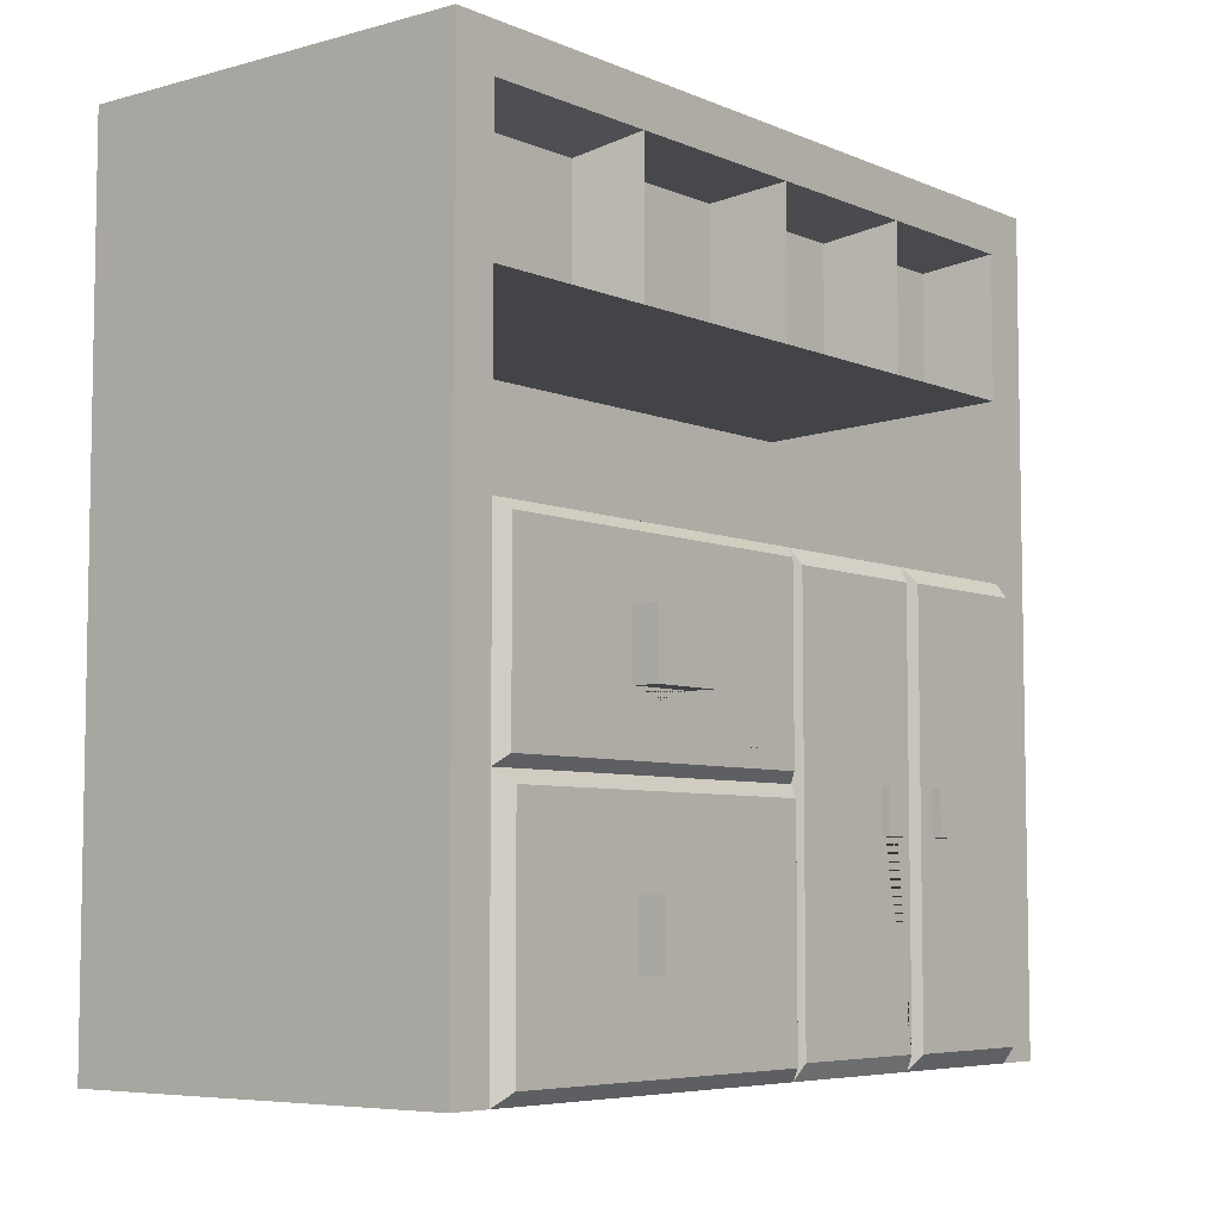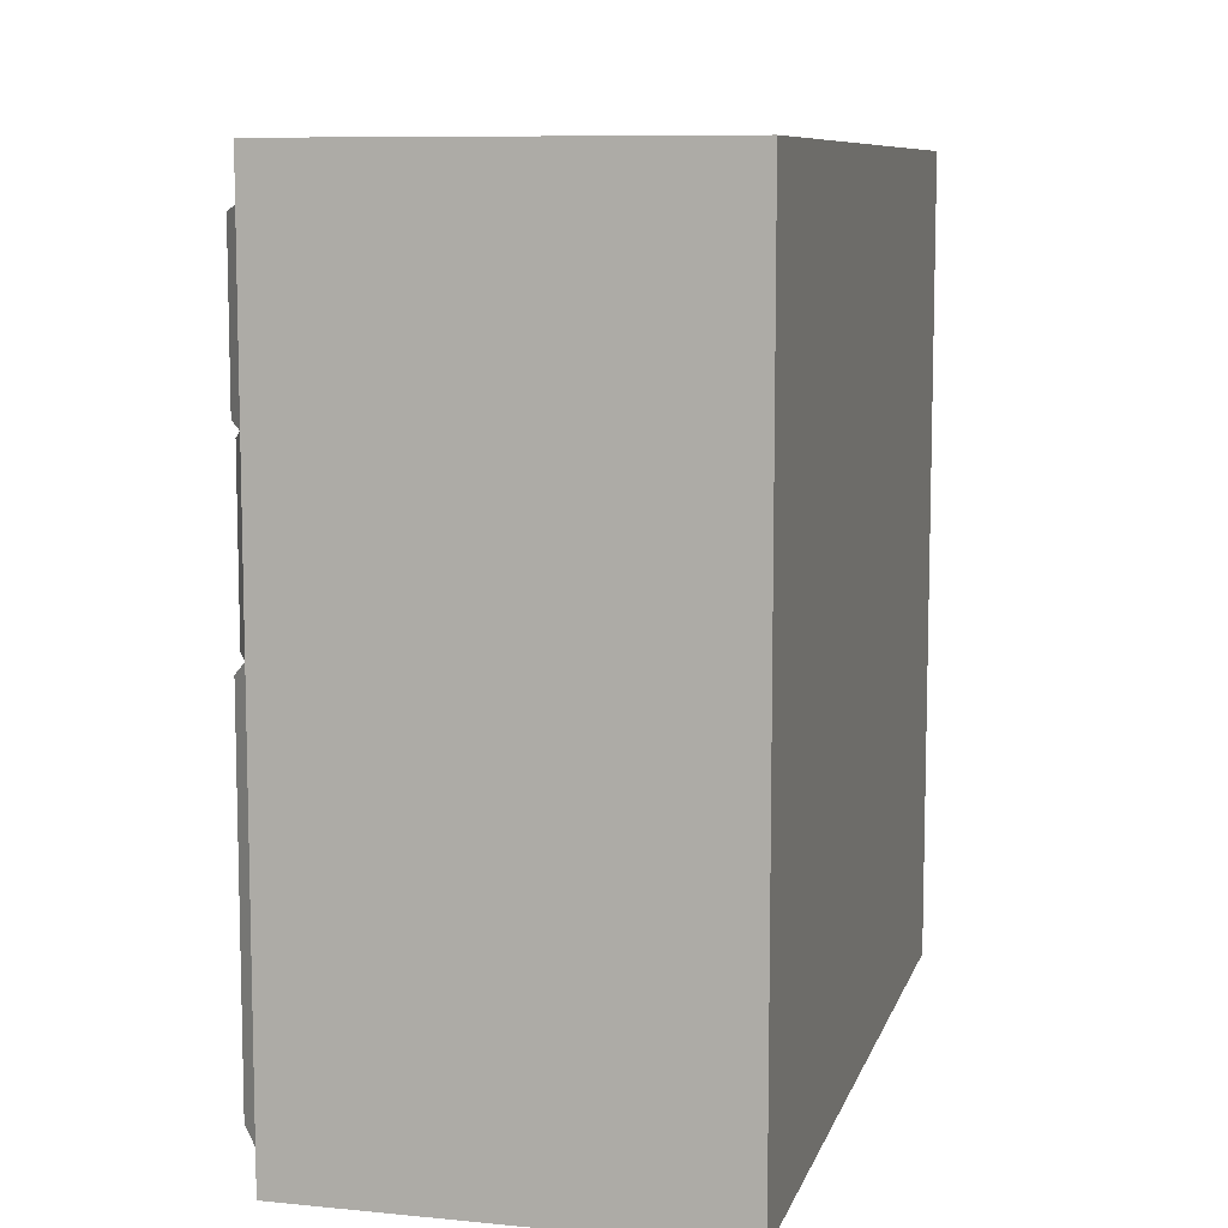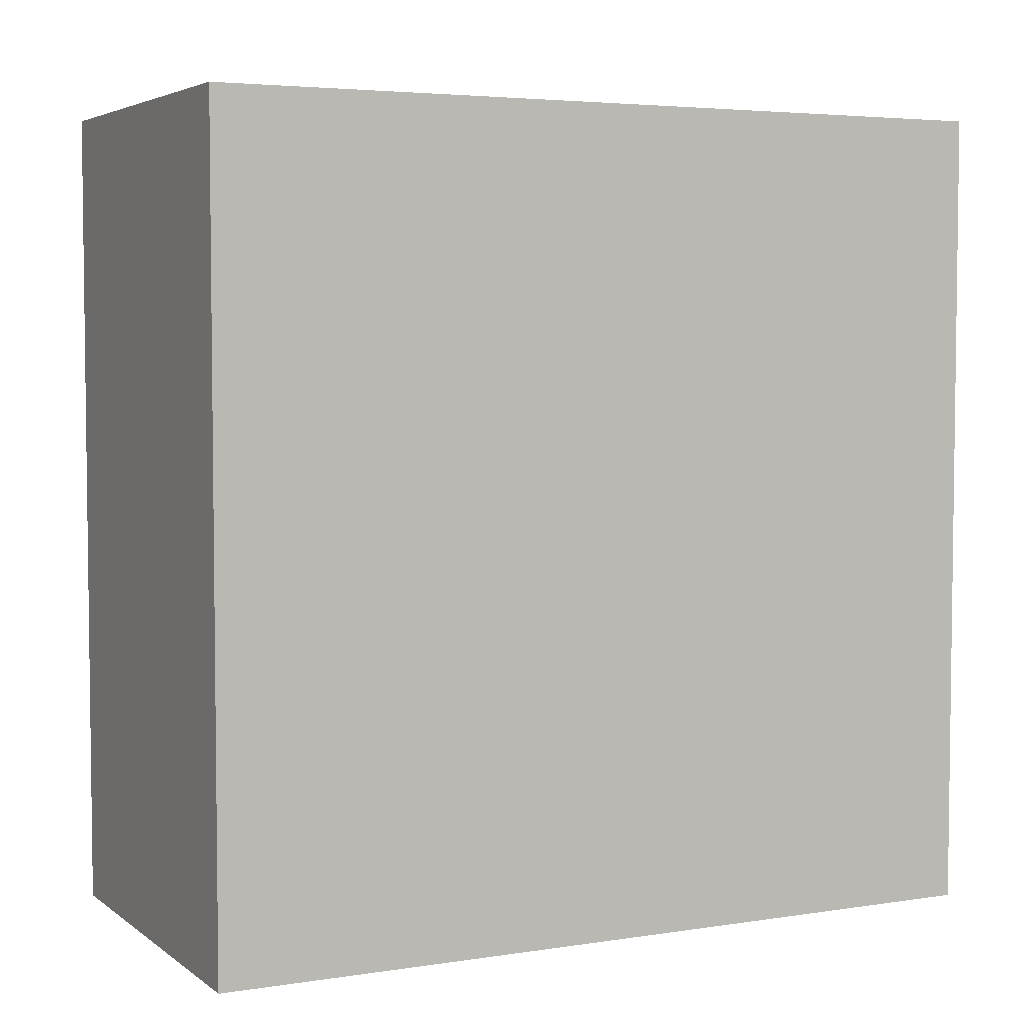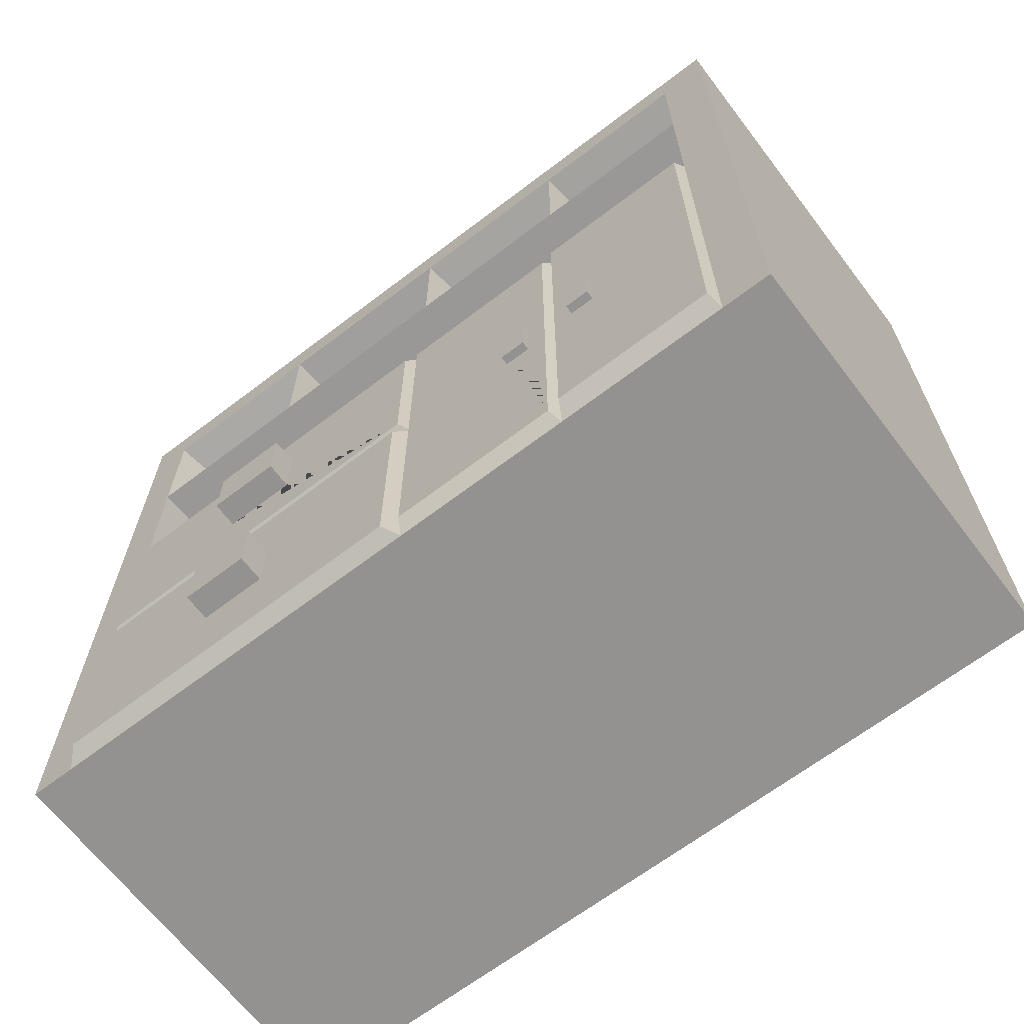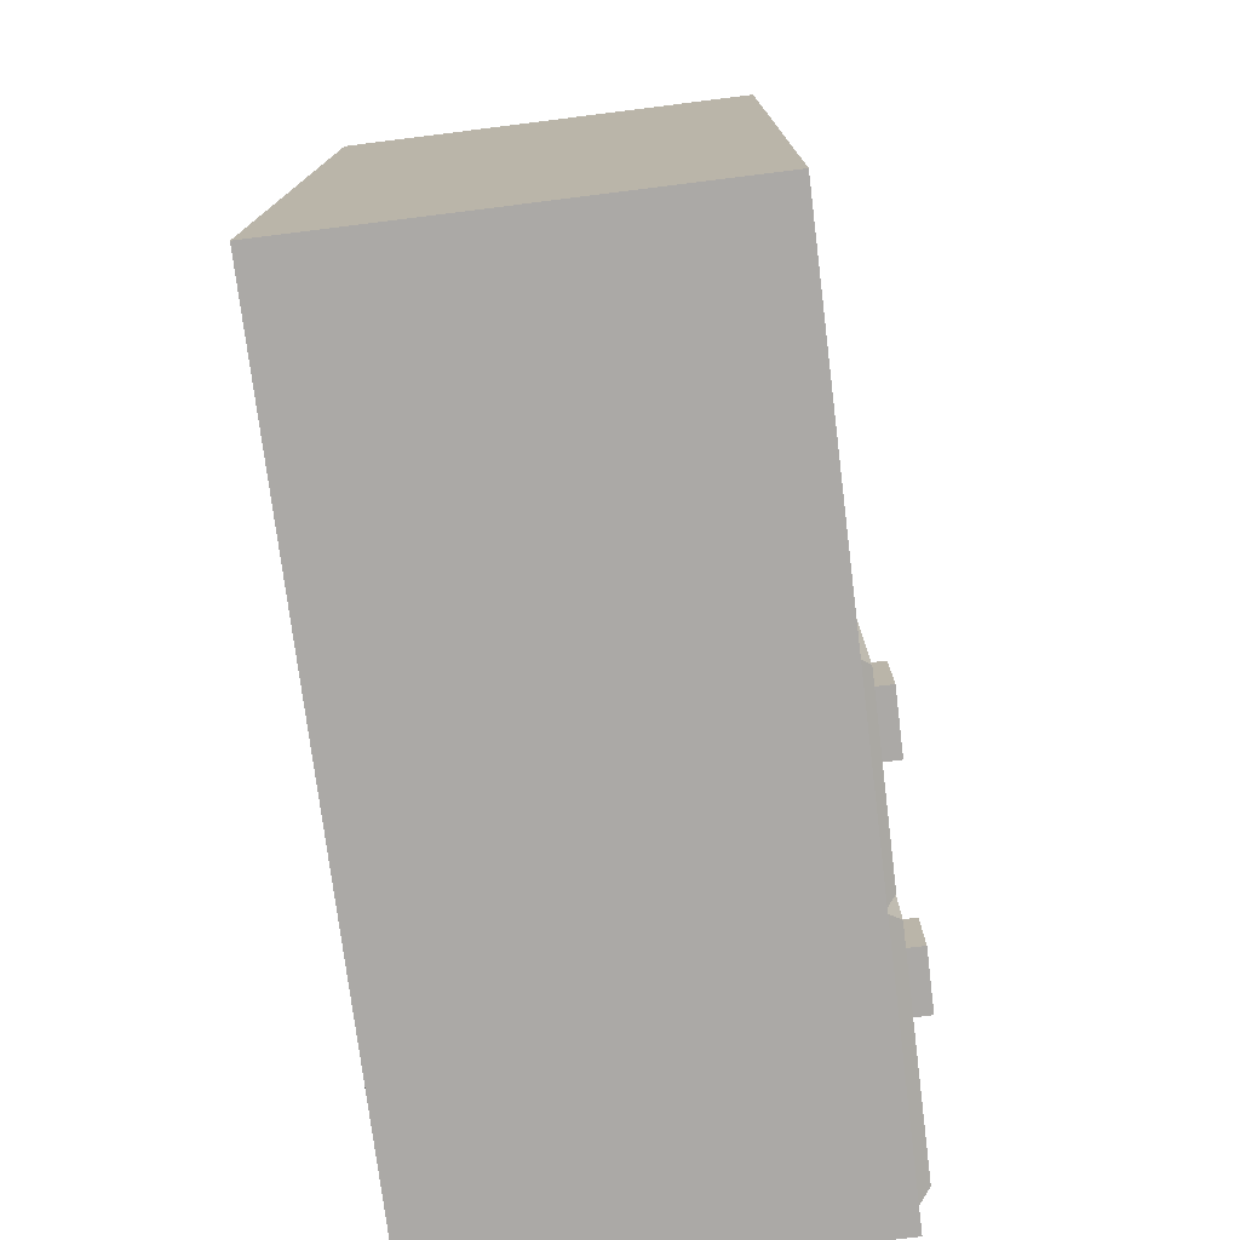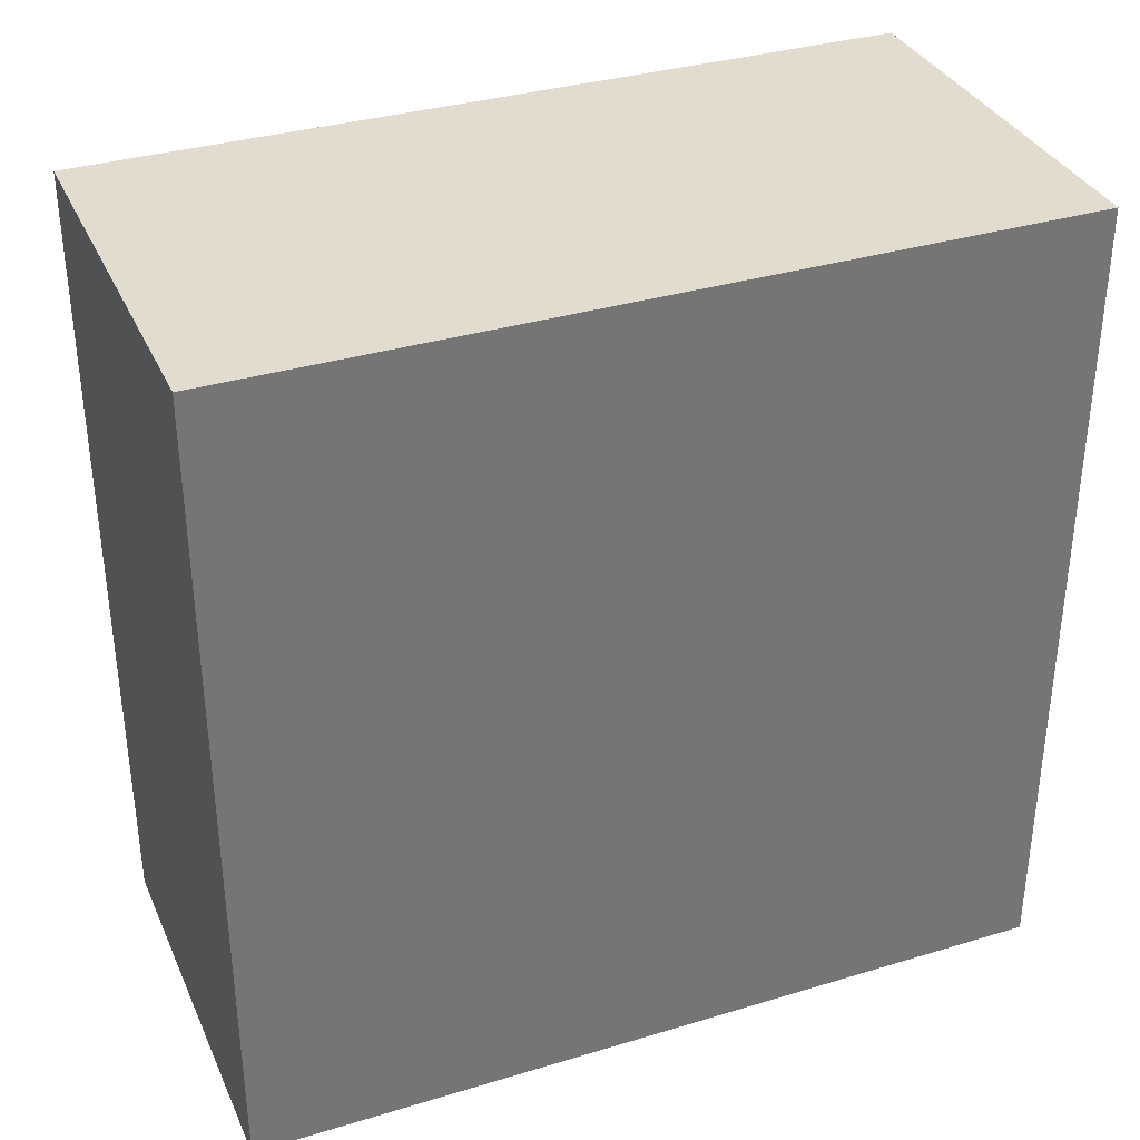
<metadata>
{"format":"obj","ext":"obj","renderer":"f3d","projection":"perspective","resolution":1024,"background":"white","views":[{"elev":-6.2,"azim":-141.0,"up":"+Y"},{"elev":8.9,"azim":14.5,"up":"+Z"},{"elev":4.4,"azim":63.5,"up":"+Y"},{"elev":-66.4,"azim":-52.6,"up":"+Y"},{"elev":-75.6,"azim":-172.9,"up":"+Z"},{"elev":34.6,"azim":68.0,"up":"+Y"}]}
</metadata>
<code>
o Cube.003
v 4.879 -1.462 18.15
v 4.879 9.128 18.15
v 4.879 -1.462 7.563
v 4.879 9.128 7.563
v 10.14 -1.462 18.15
v 10.14 9.128 18.15
v 10.14 -1.462 7.563
v 10.14 9.128 7.563
v 4.697 -0.2471 10.17
v 4.879 9.128 8.128
v 10.14 -1.462 8.128
v 10.14 9.128 8.128
v 4.697 -0.2471 10.56
v 10.14 9.128 10.5
v 4.879 9.128 10.5
v 10.14 -1.462 10.5
v 4.697 -0.2471 11.02
v 10.14 9.128 13.09
v 4.879 9.128 13.09
v 10.14 -1.462 13.09
v 4.879 -1.462 15.36
v 10.14 9.128 15.36
v 4.879 9.128 15.36
v 10.14 -1.462 15.36
v 4.879 -1.462 17.52
v 10.14 9.128 17.52
v 4.879 9.128 17.52
v 10.14 -1.462 17.52
v 4.879 8.546 18.15
v 4.879 8.546 7.563
v 10.14 8.546 7.563
v 10.14 8.546 18.15
v 10.14 8.546 8.128
v 5.695 8.341 8.333
v 5.695 8.341 10.3
v 10.14 8.546 10.5
v 5.869 8.422 12.97
v 10.14 8.546 13.09
v 5.82 8.377 15.19
v 10.14 8.546 15.36
v 5.799 8.406 17.38
v 10.14 8.546 17.52
v 4.879 6.677 7.563
v 10.14 6.677 7.563
v 10.14 6.677 18.15
v 10.14 6.677 8.128
v 5.695 6.882 8.333
v 5.695 6.882 10.3
v 10.14 6.677 10.5
v 5.869 6.801 12.97
v 10.14 6.677 13.09
v 5.82 6.846 15.19
v 10.14 6.677 15.36
v 5.799 6.818 17.38
v 10.14 6.677 17.52
v 4.879 6.677 18.15
v 4.879 4.388 7.563
v 10.14 4.388 7.563
v 10.14 4.388 18.15
v 10.14 4.388 8.128
v 8.138 4.577 8.317
v 8.138 4.577 10.5
v 10.14 4.388 10.5
v 8.138 4.577 13.09
v 10.14 4.388 13.09
v 8.138 4.577 15.36
v 10.14 4.388 15.36
v 8.138 4.577 17.33
v 10.14 4.388 17.52
v 4.879 4.388 18.15
v 4.879 1.767 7.563
v 10.14 1.767 7.563
v 10.14 1.767 18.15
v 10.14 1.767 8.128
v 4.737 2.663 10.13
v 10.14 1.767 10.5
v 4.737 2.663 11.06
v 10.14 1.767 13.09
v 10.14 1.767 15.36
v 4.879 1.767 17.52
v 10.14 1.767 17.52
v 4.879 1.767 18.15
v 5.869 8.422 10.63
v 4.879 8.546 8.128
v 8.138 6.488 8.317
v 5.869 6.801 10.63
v 5.82 8.377 13.26
v 4.879 8.546 10.5
v 8.138 6.488 10.5
v 5.82 6.846 13.26
v 5.799 8.406 15.5
v 4.879 8.546 13.09
v 8.138 6.488 13.09
v 5.799 6.818 15.5
v 4.879 8.546 15.36
v 4.879 8.546 13.09
v 4.879 6.677 13.09
v 4.879 6.677 15.36
v 4.879 8.546 17.52
v 4.879 8.546 15.36
v 8.138 6.488 15.36
v 8.138 6.488 17.33
v 4.879 6.677 10.5
v 4.879 6.677 8.128
v 4.879 6.677 13.09
v 4.879 6.677 15.36
v 4.879 6.677 17.52
v 4.737 3.492 10.13
v 4.879 4.388 17.52
v 4.879 4.388 15.36
v 4.737 3.492 11.06
v 4.737 3.492 10.56
v 4.879 6.677 10.5
v 4.879 6.677 8.128
v 4.879 6.677 13.09
v 4.879 6.677 15.36
v 4.879 6.677 17.52
v 4.879 4.388 8.128
v 4.879 4.388 17.52
v 4.879 4.388 15.36
v 4.879 4.388 13.09
v 4.879 4.388 10.5
v 4.879 6.677 10.5
v 4.879 6.677 8.128
v 4.879 6.677 13.09
v 4.879 6.677 15.36
v 4.879 6.677 17.52
v 4.879 4.388 8.128
v 4.879 4.388 17.52
v 4.879 4.388 15.36
v 4.879 4.388 13.09
v 4.879 4.388 10.5
v 4.879 4.388 13.09
v 4.879 4.388 10.5
v 4.879 4.388 8.128
v 4.697 0.5529 10.17
v 4.697 0.5529 11.02
v 4.879 1.767 8.128
v 4.879 -1.462 8.128
v 4.879 -1.462 10.5
v 4.879 -1.462 13.09
v 4.879 1.767 13.09
v 4.737 4.255 12.96
v 4.737 4.255 10.5
v 4.737 4.255 8.261
v 4.737 1.901 8.261
v 4.737 1.901 12.96
v 4.403 3.492 11.06
v 4.403 3.492 10.56
v 4.403 3.492 10.13
v 4.403 2.663 10.13
v 4.403 2.663 11.06
v 4.697 1.603 8.292
v 4.697 -1.297 8.292
v 4.697 -1.297 10.5
v 4.697 -1.297 12.93
v 4.697 1.603 12.93
v 4.353 0.5529 10.17
v 4.353 -0.2471 10.17
v 4.353 -0.2471 10.56
v 4.353 -0.2471 11.02
v 4.353 0.5529 11.02
v 4.747 1.556 14.69
v 4.747 1.221 14.69
v 4.747 1.221 15.02
v 4.747 1.811 15.02
v 4.747 1.811 14.69
v 4.704 1.223 15.7
v 4.704 1.223 16.02
v 4.704 1.808 16.02
v 4.704 1.808 15.7
v 4.747 1.751 13.15
v 4.747 -1.255 13.15
v 4.747 -1.255 15.27
v 4.747 4.19 15.27
v 4.747 4.19 13.15
v 4.639 1.556 14.69
v 4.639 1.221 14.69
v 4.639 1.221 15.02
v 4.639 1.811 15.02
v 4.639 1.811 14.69
v 4.704 -1.258 15.45
v 4.704 -1.258 17.46
v 4.704 1.751 17.46
v 4.704 4.192 17.46
v 4.704 4.192 15.45
v 4.594 1.223 15.7
v 4.594 1.223 16.02
v 4.594 1.808 16.02
v 4.594 1.808 15.7
f 84 10 4 30
f 30 4 8 31
f 42 26 6 32
f 32 6 2 29
f 25 28 5 1
f 26 27 2 6
f 8 4 10 12
f 3 7 11 139
f 31 8 12 33
f 88 15 10 84
f 92 19 15 88
f 12 10 15 14
f 139 11 16 140
f 33 12 14 36
f 100 23 19 92
f 14 15 19 18
f 140 16 20 141
f 36 14 18 38
f 99 27 23 100
f 18 19 23 22
f 141 20 24 21
f 38 18 22 40
f 29 2 27 99
f 22 23 27 26
f 21 24 28 25
f 40 22 26 42
f 53 40 42 55
f 56 29 99 107
f 51 38 40 53
f 54 41 91 94
f 49 36 38 51
f 52 39 87 90
f 46 33 36 49
f 50 37 83 86
f 48 35 34 47
f 44 31 33 46
f 45 32 29 56
f 55 42 32 45
f 43 30 31 44
f 104 84 30 43
f 135 104 43 57
f 57 43 44 58
f 69 55 45 59
f 59 45 56 70
f 58 44 46 60
f 60 46 49 63
f 93 89 85 61 62 64 66 68 102 101
f 63 49 51 65
f 65 51 53 67
f 70 56 107 109
f 67 53 55 69
f 79 67 69 81
f 82 70 109 80
f 78 65 67 79
f 76 63 65 78
f 109 110 186 185
f 74 60 63 76
f 137 136 158 162
f 72 58 60 74
f 73 59 70 82
f 81 69 59 73
f 71 57 58 72
f 138 135 57 71
f 139 138 71 3
f 3 71 72 7
f 28 81 73 5
f 5 73 82 1
f 7 72 74 11
f 110 133 176 175
f 11 74 76 16
f 16 76 78 20
f 20 78 79 24
f 1 82 80 25
f 24 79 81 28
f 34 35 88 84
f 47 34 84 104
f 35 48 103 88
f 48 47 104 103
f 83 37 92 88
f 86 83 88 103
f 37 50 105 92
f 50 86 103 105
f 96 95 100 92
f 97 96 92 105
f 95 98 106 100
f 98 97 105 106
f 87 39 95 96
f 90 87 96 97
f 39 52 98 95
f 52 90 97 98
f 91 41 99 100
f 94 91 100 106
f 41 54 107 99
f 54 94 106 107
f 114 113 103 104
f 113 115 105 103
f 115 116 106 105
f 116 117 107 106
f 118 114 104 135
f 117 119 109 107
f 119 120 110 109
f 120 121 133 110
f 121 122 134 133
f 122 118 135 134
f 124 123 113 114
f 123 125 115 113
f 125 126 116 115
f 126 127 117 116
f 128 124 114 118
f 127 129 119 117
f 129 130 120 119
f 130 131 121 120
f 131 132 122 121
f 132 128 118 122
f 85 89 123 124
f 89 93 125 123
f 93 101 126 125
f 101 102 127 126
f 61 85 124 128
f 102 68 129 127
f 68 66 130 129
f 66 64 131 130
f 64 62 132 131
f 62 61 128 132
f 75 77 152 151
f 144 143 133 134
f 145 144 134 135
f 146 145 135 138
f 143 147 142 133
f 147 146 138 142
f 154 153 138 139
f 155 154 139 140
f 156 155 140 141
f 157 156 141 142
f 153 157 142 138
f 75 108 112 111 77 147 143 144 145 146
f 77 75 146 147
f 149 150 151 152 148
f 108 75 151 150
f 111 112 149 148
f 77 111 148 152
f 112 108 150 149
f 136 137 17 156 157 153 154 9
f 17 13 9 154 155 156
f 161 162 158 159 160
f 13 17 161 160
f 136 9 159 158
f 17 137 162 161
f 9 13 160 159
f 165 166 180 179
f 141 21 174 173
f 142 141 173 172
f 21 110 175 174
f 133 142 172 176
f 170 171 190 189
f 25 80 184 183
f 80 109 185 184
f 21 25 183 182
f 110 21 182 186
f 165 164 173 174
f 163 167 166 165 174 175 176 172 173 164
f 179 180 181 177 178
f 166 167 181 180
f 163 164 178 177
f 167 163 177 181
f 164 165 179 178
f 169 168 182 183
f 171 170 185 186
f 168 171 186 182
f 170 169 183 184 185
f 188 189 190 187
f 171 168 187 190
f 168 169 188 187
f 169 170 189 188

</code>
